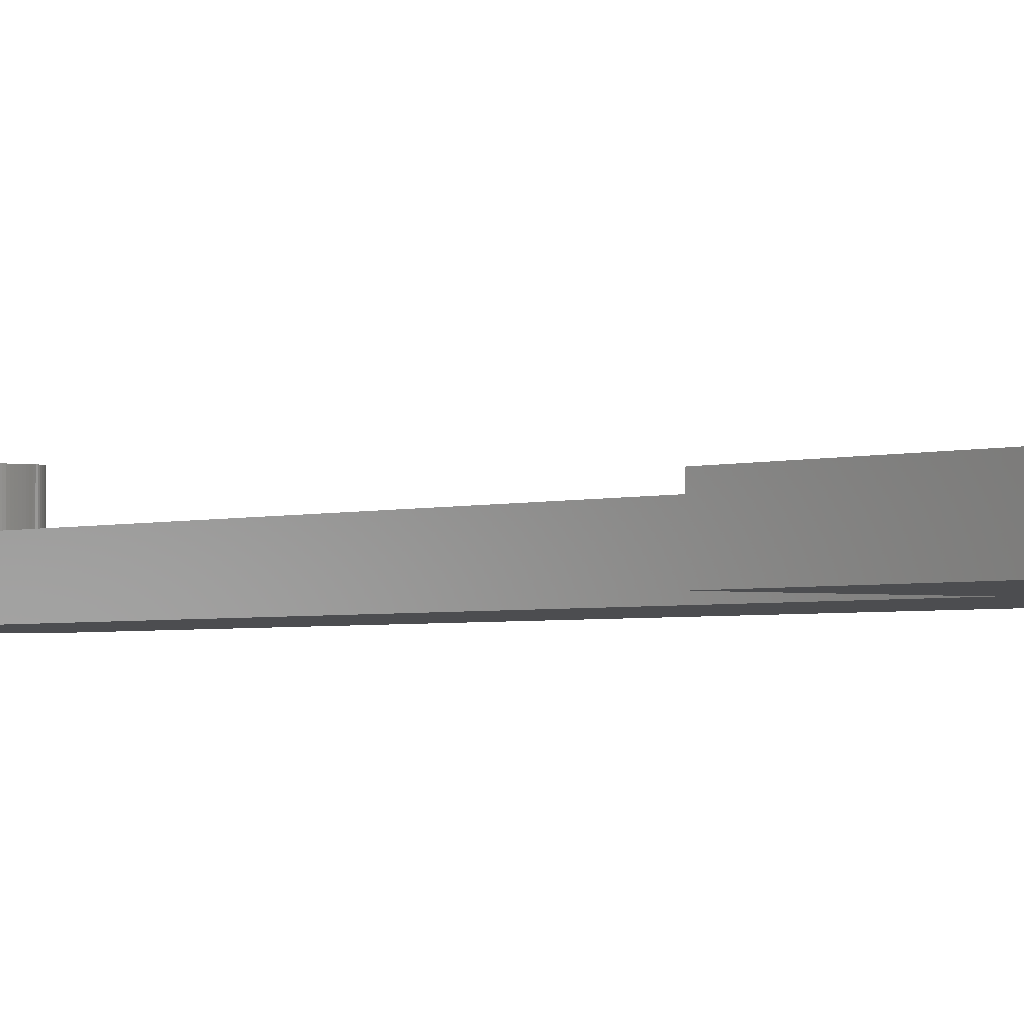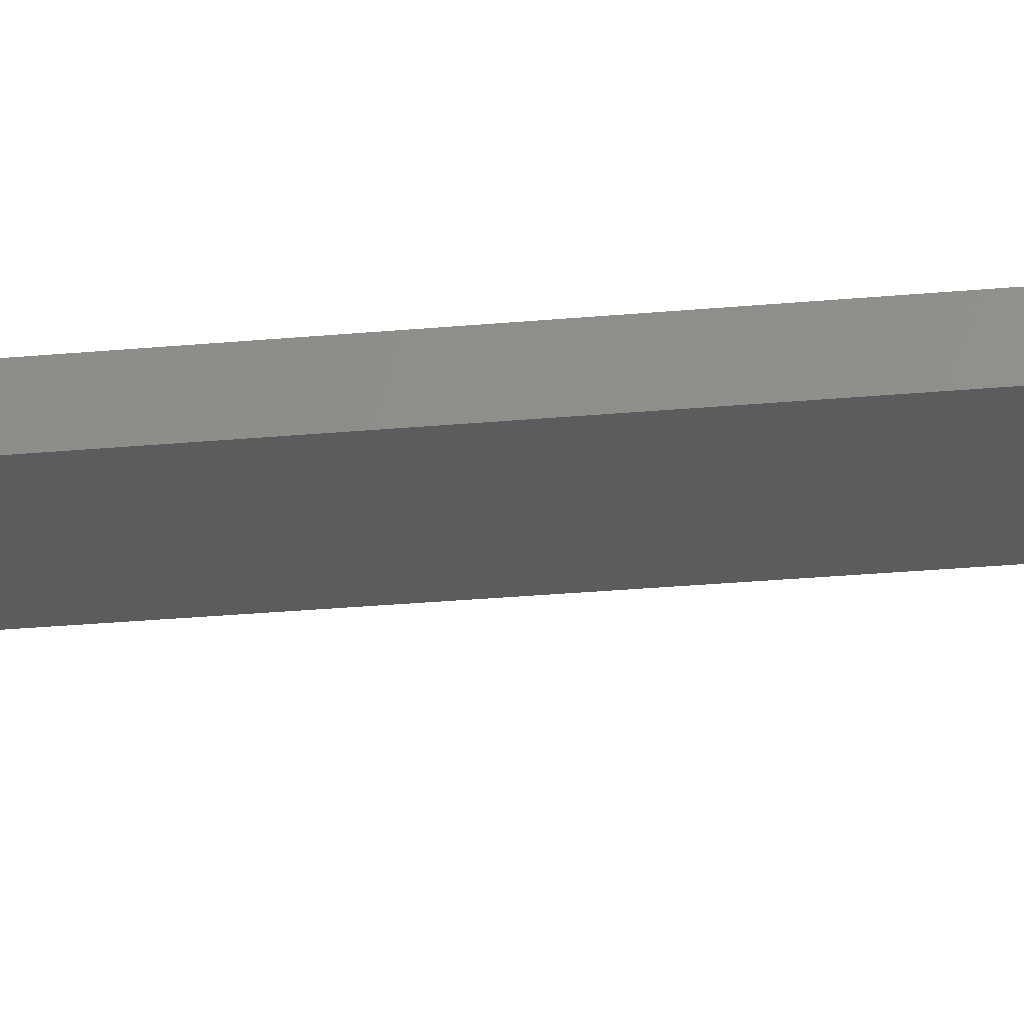
<metadata>
{"format":"stl","ext":"stl","renderer":"f3d","projection":"perspective","resolution":1024,"background":"white","views":[{"elev":-2.2,"azim":143.2,"up":"+Z"},{"elev":-28.8,"azim":-82.2,"up":"+Z"}]}
</metadata>
<code>
# stl→obj: 396 verts, 788 faces
v 9.8 0 0
v 0 0 0
v 9.8 60.2 0
v 19.8 80 0
v 19.8 60.2 0
v 0 80 0
v 6.185 74.21 3
v 13.82 74.21 3
v 6.257 74.33 3
v 9.8 60.2 3
v 6.418 5.14 3
v 6.425 5 3
v 13.9 74.1 3
v 6.398 5.278 3
v 6.102 74.1 3
v 6.364 5.414 3
v 13.99 73.99 3
v 6.317 5.545 3
v 6.008 73.99 3
v 6.257 5.672 3
v 14.1 73.9 3
v 6.185 5.792 3
v 5.904 73.9 3
v 6.102 5.904 3
v 5.792 73.82 3
v 6.008 6.008 3
v 5.904 6.102 3
v 5.672 73.74 3
v 5.792 6.185 3
v 5.545 73.68 3
v 5.672 6.257 3
v 5.414 73.64 3
v 5.545 6.317 3
v 5.278 73.6 3
v 5.414 6.364 3
v 5.14 73.58 3
v 5.278 6.398 3
v 5 73.58 3
v 5.14 6.418 3
v 4.86 73.58 3
v 5 6.425 3
v 4.722 73.6 3
v 4.86 6.418 3
v 4.586 73.64 3
v 4.722 6.398 3
v 4.455 73.68 3
v 4.586 6.364 3
v 4.328 73.74 3
v 4.455 6.317 3
v 4.208 73.82 3
v 4.328 6.257 3
v 4.096 73.9 3
v 4.208 6.185 3
v 3.992 73.99 3
v 4.096 6.102 3
v 3.898 74.1 3
v 3.992 6.008 3
v 3.815 74.21 3
v 3.898 5.904 3
v 3.743 74.33 3
v 3.815 5.792 3
v 0 80 3
v 3.743 5.672 3
v 3.683 74.45 3
v 0 0 3
v 3.636 74.59 3
v 3.602 74.72 3
v 3.683 5.545 3
v 3.582 74.86 3
v 3.636 5.414 3
v 3.575 75 3
v 3.602 5.278 3
v 16.42 74.86 3
v 19.8 80 3
v 16.43 75 3
v 16.42 75.14 3
v 16.4 75.28 3
v 16.36 75.41 3
v 16.32 75.55 3
v 16.26 75.67 3
v 16.18 75.79 3
v 16.1 75.9 3
v 16.01 76.01 3
v 15.9 76.1 3
v 15.79 76.18 3
v 15.67 76.26 3
v 15.55 76.32 3
v 15.41 76.36 3
v 15.28 76.4 3
v 15.14 76.42 3
v 15 76.42 3
v 14.86 76.42 3
v 14.72 76.4 3
v 14.59 76.36 3
v 14.45 76.32 3
v 5.545 76.32 3
v 14.33 76.26 3
v 6.425 75 3
v 13.57 75 3
v 13.58 75.14 3
v 6.418 75.14 3
v 13.6 75.28 3
v 6.398 75.28 3
v 13.64 75.41 3
v 13.74 74.33 3
v 6.418 74.86 3
v 6.364 75.41 3
v 13.68 75.55 3
v 6.317 75.55 3
v 13.74 75.67 3
v 6.257 75.67 3
v 13.82 75.79 3
v 6.185 75.79 3
v 13.9 75.9 3
v 6.102 75.9 3
v 13.99 76.01 3
v 6.008 76.01 3
v 14.1 76.1 3
v 5.904 76.1 3
v 14.21 76.18 3
v 5.672 76.26 3
v 5.792 76.18 3
v 5.414 76.36 3
v 5.278 76.4 3
v 5.14 76.42 3
v 5 76.42 3
v 4.86 76.42 3
v 3.582 5.14 3
v 3.582 75.14 3
v 3.602 75.28 3
v 3.636 75.41 3
v 3.683 75.55 3
v 3.743 75.67 3
v 3.815 75.79 3
v 3.898 75.9 3
v 3.992 76.01 3
v 4.096 76.1 3
v 4.208 76.18 3
v 4.328 76.26 3
v 4.455 76.32 3
v 4.586 76.36 3
v 4.722 76.4 3
v 16.4 74.72 3
v 16.36 74.59 3
v 19.8 60.2 3
v 16.32 74.45 3
v 16.26 74.33 3
v 16.18 74.21 3
v 16.1 74.1 3
v 16.01 73.99 3
v 15.9 73.9 3
v 15.79 73.82 3
v 15.67 73.74 3
v 15.55 73.68 3
v 15.41 73.64 3
v 15.28 73.6 3
v 15.14 73.58 3
v 15 73.58 3
v 14.86 73.58 3
v 14.72 73.6 3
v 14.59 73.64 3
v 14.45 73.68 3
v 14.33 73.74 3
v 14.21 73.82 3
v 6.317 74.45 3
v 13.68 74.45 3
v 6.364 74.59 3
v 13.64 74.59 3
v 6.398 74.72 3
v 13.6 74.72 3
v 13.58 74.86 3
v 9.8 0 3
v 6.418 4.86 3
v 6.398 4.722 3
v 6.364 4.586 3
v 6.317 4.455 3
v 6.257 4.328 3
v 6.185 4.208 3
v 6.102 4.096 3
v 6.008 3.992 3
v 5.904 3.898 3
v 5.792 3.815 3
v 5.672 3.743 3
v 5.545 3.683 3
v 5.414 3.636 3
v 5.278 3.602 3
v 5.14 3.582 3
v 5 3.575 3
v 4.86 3.582 3
v 4.722 3.602 3
v 4.586 3.636 3
v 4.455 3.683 3
v 4.328 3.743 3
v 4.208 3.815 3
v 4.096 3.898 3
v 3.992 3.992 3
v 3.898 4.096 3
v 3.815 4.208 3
v 3.743 4.328 3
v 3.683 4.455 3
v 3.636 4.586 3
v 3.602 4.722 3
v 3.582 4.86 3
v 3.575 5 3
v 6.418 75.14 5.5
v 6.418 74.86 5.5
v 6.425 75 5.5
v 6.398 75.28 5.5
v 6.398 74.72 5.5
v 6.364 75.41 5.5
v 6.364 74.59 5.5
v 6.317 75.55 5.5
v 6.317 74.45 5.5
v 6.257 75.67 5.5
v 6.257 74.33 5.5
v 6.185 75.79 5.5
v 6.185 74.21 5.5
v 6.102 75.9 5.5
v 6.102 74.1 5.5
v 6.008 76.01 5.5
v 6.008 73.99 5.5
v 5.904 76.1 5.5
v 5.904 73.9 5.5
v 5.792 76.18 5.5
v 5.792 73.82 5.5
v 5.672 76.26 5.5
v 5.672 73.74 5.5
v 5.545 76.32 5.5
v 5.545 73.68 5.5
v 5.414 76.36 5.5
v 5.414 73.64 5.5
v 5.278 76.4 5.5
v 5.278 73.6 5.5
v 5.14 76.42 5.5
v 5.14 73.58 5.5
v 5 76.42 5.5
v 5 73.58 5.5
v 4.86 76.42 5.5
v 4.86 73.58 5.5
v 4.722 76.4 5.5
v 4.722 73.6 5.5
v 4.586 76.36 5.5
v 4.586 73.64 5.5
v 4.455 76.32 5.5
v 4.455 73.68 5.5
v 4.328 76.26 5.5
v 4.328 73.74 5.5
v 4.208 76.18 5.5
v 4.208 73.82 5.5
v 4.096 76.1 5.5
v 4.096 73.9 5.5
v 3.992 76.01 5.5
v 3.992 73.99 5.5
v 3.898 75.9 5.5
v 3.898 74.1 5.5
v 3.815 75.79 5.5
v 3.815 74.21 5.5
v 3.743 75.67 5.5
v 3.743 74.33 5.5
v 3.683 75.55 5.5
v 3.683 74.45 5.5
v 3.636 75.41 5.5
v 3.636 74.59 5.5
v 3.602 75.28 5.5
v 3.602 74.72 5.5
v 3.582 75.14 5.5
v 3.582 74.86 5.5
v 3.575 75 5.5
v 16.42 75.14 5.5
v 16.42 74.86 5.5
v 16.43 75 5.5
v 16.4 75.28 5.5
v 16.4 74.72 5.5
v 16.36 75.41 5.5
v 16.36 74.59 5.5
v 16.32 75.55 5.5
v 16.32 74.45 5.5
v 16.26 75.67 5.5
v 16.26 74.33 5.5
v 16.18 75.79 5.5
v 16.18 74.21 5.5
v 16.1 75.9 5.5
v 16.1 74.1 5.5
v 16.01 76.01 5.5
v 16.01 73.99 5.5
v 15.9 76.1 5.5
v 15.9 73.9 5.5
v 15.79 76.18 5.5
v 15.79 73.82 5.5
v 15.67 76.26 5.5
v 15.67 73.74 5.5
v 15.55 76.32 5.5
v 15.55 73.68 5.5
v 15.41 76.36 5.5
v 15.41 73.64 5.5
v 15.28 76.4 5.5
v 15.28 73.6 5.5
v 15.14 76.42 5.5
v 15.14 73.58 5.5
v 15 76.42 5.5
v 15 73.58 5.5
v 14.86 76.42 5.5
v 14.86 73.58 5.5
v 14.72 76.4 5.5
v 14.72 73.6 5.5
v 14.59 76.36 5.5
v 14.59 73.64 5.5
v 14.45 76.32 5.5
v 14.45 73.68 5.5
v 14.33 76.26 5.5
v 14.33 73.74 5.5
v 14.21 76.18 5.5
v 14.21 73.82 5.5
v 14.1 76.1 5.5
v 14.1 73.9 5.5
v 13.99 76.01 5.5
v 13.99 73.99 5.5
v 13.9 75.9 5.5
v 13.9 74.1 5.5
v 13.82 75.79 5.5
v 13.82 74.21 5.5
v 13.74 75.67 5.5
v 13.74 74.33 5.5
v 13.68 75.55 5.5
v 13.68 74.45 5.5
v 13.64 75.41 5.5
v 13.64 74.59 5.5
v 13.6 75.28 5.5
v 13.6 74.72 5.5
v 13.58 75.14 5.5
v 13.58 74.86 5.5
v 13.57 75 5.5
v 6.418 5.14 5.5
v 6.418 4.86 5.5
v 6.425 5 5.5
v 6.398 5.278 5.5
v 6.398 4.722 5.5
v 6.364 5.414 5.5
v 6.364 4.586 5.5
v 6.317 5.545 5.5
v 6.317 4.455 5.5
v 6.257 5.672 5.5
v 6.257 4.328 5.5
v 6.185 5.792 5.5
v 6.185 4.208 5.5
v 6.102 5.904 5.5
v 6.102 4.096 5.5
v 6.008 6.008 5.5
v 6.008 3.992 5.5
v 5.904 6.102 5.5
v 5.904 3.898 5.5
v 5.792 6.185 5.5
v 5.792 3.815 5.5
v 5.672 6.257 5.5
v 5.672 3.743 5.5
v 5.545 6.317 5.5
v 5.545 3.683 5.5
v 5.414 6.364 5.5
v 5.414 3.636 5.5
v 5.278 6.398 5.5
v 5.278 3.602 5.5
v 5.14 6.418 5.5
v 5.14 3.582 5.5
v 5 6.425 5.5
v 5 3.575 5.5
v 4.86 6.418 5.5
v 4.86 3.582 5.5
v 4.722 6.398 5.5
v 4.722 3.602 5.5
v 4.586 6.364 5.5
v 4.586 3.636 5.5
v 4.455 6.317 5.5
v 4.455 3.683 5.5
v 4.328 6.257 5.5
v 4.328 3.743 5.5
v 4.208 6.185 5.5
v 4.208 3.815 5.5
v 4.096 6.102 5.5
v 4.096 3.898 5.5
v 3.992 6.008 5.5
v 3.992 3.992 5.5
v 3.898 5.904 5.5
v 3.898 4.096 5.5
v 3.815 5.792 5.5
v 3.815 4.208 5.5
v 3.743 5.672 5.5
v 3.743 4.328 5.5
v 3.683 5.545 5.5
v 3.683 4.455 5.5
v 3.636 5.414 5.5
v 3.636 4.586 5.5
v 3.602 5.278 5.5
v 3.602 4.722 5.5
v 3.582 5.14 5.5
v 3.582 4.86 5.5
v 3.575 5 5.5
f 1 2 3
f 3 4 5
f 3 6 4
f 6 3 2
f 7 8 9
f 10 11 12
f 8 7 13
f 10 14 11
f 15 13 7
f 10 16 14
f 13 15 17
f 10 18 16
f 19 17 15
f 10 20 18
f 17 19 21
f 10 22 20
f 23 21 19
f 10 24 22
f 25 21 23
f 10 26 24
f 21 25 10
f 10 27 26
f 28 10 25
f 10 29 27
f 30 10 28
f 10 31 29
f 32 10 30
f 10 33 31
f 34 10 32
f 10 35 33
f 36 10 34
f 10 37 35
f 38 10 36
f 10 39 37
f 40 10 38
f 10 41 39
f 42 10 40
f 10 43 41
f 44 10 42
f 10 45 43
f 46 10 44
f 10 47 45
f 48 10 46
f 10 49 47
f 50 10 48
f 10 51 49
f 52 10 50
f 10 53 51
f 54 10 52
f 10 55 53
f 56 10 54
f 10 57 55
f 58 10 56
f 10 59 57
f 60 10 58
f 10 61 59
f 62 10 60
f 10 63 61
f 62 60 64
f 65 10 62
f 62 64 66
f 10 65 63
f 62 66 67
f 63 65 68
f 62 67 69
f 68 65 70
f 62 69 71
f 70 65 72
f 73 74 75
f 74 76 75
f 74 77 76
f 74 78 77
f 74 79 78
f 74 80 79
f 74 81 80
f 74 82 81
f 74 83 82
f 74 84 83
f 74 85 84
f 74 86 85
f 74 87 86
f 74 88 87
f 74 89 88
f 74 90 89
f 74 91 90
f 74 92 91
f 74 93 92
f 74 94 93
f 74 95 94
f 96 95 74
f 95 96 97
f 98 99 100
f 101 100 102
f 103 102 104
f 105 9 8
f 106 99 98
f 107 104 108
f 109 108 110
f 111 110 112
f 113 112 114
f 115 114 116
f 117 116 118
f 119 118 120
f 121 97 96
f 100 101 98
f 102 103 101
f 104 107 103
f 108 109 107
f 110 111 109
f 112 113 111
f 114 115 113
f 116 117 115
f 118 119 117
f 120 122 119
f 120 121 122
f 97 121 120
f 74 123 96
f 62 123 74
f 123 62 124
f 124 62 125
f 125 62 126
f 126 62 127
f 72 65 128
f 129 62 71
f 130 62 129
f 131 62 130
f 132 62 131
f 133 62 132
f 134 62 133
f 135 62 134
f 136 62 135
f 137 62 136
f 138 62 137
f 139 62 138
f 140 62 139
f 141 62 140
f 142 62 141
f 127 62 142
f 143 74 73
f 144 74 143
f 74 144 145
f 146 145 144
f 147 145 146
f 148 145 147
f 149 145 148
f 150 145 149
f 151 145 150
f 152 145 151
f 153 145 152
f 154 145 153
f 155 145 154
f 156 145 155
f 157 145 156
f 158 145 157
f 10 158 159
f 10 159 160
f 10 160 161
f 10 161 162
f 10 162 163
f 10 163 164
f 10 164 21
f 9 105 165
f 166 165 105
f 165 166 167
f 168 167 166
f 167 168 169
f 158 10 145
f 170 169 168
f 169 170 106
f 106 170 171
f 106 171 99
f 10 12 172
f 173 172 12
f 174 172 173
f 175 172 174
f 176 172 175
f 177 172 176
f 178 172 177
f 179 172 178
f 180 172 179
f 181 172 180
f 182 172 181
f 183 172 182
f 184 172 183
f 185 172 184
f 186 172 185
f 187 172 186
f 188 172 187
f 65 188 189
f 65 189 190
f 65 190 191
f 65 191 192
f 65 192 193
f 65 193 194
f 188 65 172
f 195 65 194
f 196 65 195
f 197 65 196
f 198 65 197
f 199 65 198
f 200 65 199
f 201 65 200
f 202 65 201
f 203 65 202
f 204 65 203
f 128 65 204
f 3 145 10
f 145 3 5
f 145 4 74
f 4 145 5
f 4 62 74
f 62 4 6
f 2 62 6
f 62 2 65
f 2 172 65
f 172 2 1
f 172 3 10
f 3 172 1
f 205 206 207
f 208 206 205
f 208 209 206
f 210 209 208
f 210 211 209
f 212 211 210
f 212 213 211
f 214 213 212
f 214 215 213
f 216 215 214
f 216 217 215
f 218 217 216
f 218 219 217
f 220 219 218
f 220 221 219
f 222 221 220
f 222 223 221
f 224 223 222
f 224 225 223
f 226 225 224
f 226 227 225
f 228 227 226
f 228 229 227
f 230 229 228
f 230 231 229
f 232 231 230
f 232 233 231
f 234 233 232
f 234 235 233
f 236 235 234
f 236 237 235
f 238 237 236
f 238 239 237
f 240 239 238
f 240 241 239
f 242 241 240
f 242 243 241
f 244 243 242
f 244 245 243
f 246 245 244
f 246 247 245
f 248 247 246
f 248 249 247
f 250 249 248
f 250 251 249
f 252 251 250
f 252 253 251
f 254 253 252
f 254 255 253
f 256 255 254
f 256 257 255
f 258 257 256
f 258 259 257
f 260 259 258
f 260 261 259
f 262 261 260
f 262 263 261
f 264 263 262
f 264 265 263
f 266 265 264
f 266 267 265
f 267 266 268
f 269 270 271
f 272 270 269
f 272 273 270
f 274 273 272
f 274 275 273
f 276 275 274
f 276 277 275
f 278 277 276
f 278 279 277
f 280 279 278
f 280 281 279
f 282 281 280
f 282 283 281
f 284 283 282
f 284 285 283
f 286 285 284
f 286 287 285
f 288 287 286
f 288 289 287
f 290 289 288
f 290 291 289
f 292 291 290
f 292 293 291
f 294 293 292
f 294 295 293
f 296 295 294
f 296 297 295
f 298 297 296
f 298 299 297
f 300 299 298
f 300 301 299
f 302 301 300
f 302 303 301
f 304 303 302
f 304 305 303
f 306 305 304
f 306 307 305
f 308 307 306
f 308 309 307
f 310 309 308
f 310 311 309
f 312 311 310
f 312 313 311
f 314 313 312
f 314 315 313
f 316 315 314
f 316 317 315
f 318 317 316
f 318 319 317
f 320 319 318
f 320 321 319
f 322 321 320
f 322 323 321
f 324 323 322
f 324 325 323
f 326 325 324
f 326 327 325
f 328 327 326
f 328 329 327
f 330 329 328
f 330 331 329
f 331 330 332
f 333 334 335
f 336 334 333
f 336 337 334
f 338 337 336
f 338 339 337
f 340 339 338
f 340 341 339
f 342 341 340
f 342 343 341
f 344 343 342
f 344 345 343
f 346 345 344
f 346 347 345
f 348 347 346
f 348 349 347
f 350 349 348
f 350 351 349
f 352 351 350
f 352 353 351
f 354 353 352
f 354 355 353
f 356 355 354
f 356 357 355
f 358 357 356
f 358 359 357
f 360 359 358
f 360 361 359
f 362 361 360
f 362 363 361
f 364 363 362
f 364 365 363
f 366 365 364
f 366 367 365
f 368 367 366
f 368 369 367
f 370 369 368
f 370 371 369
f 372 371 370
f 372 373 371
f 374 373 372
f 374 375 373
f 376 375 374
f 376 377 375
f 378 377 376
f 378 379 377
f 380 379 378
f 380 381 379
f 382 381 380
f 382 383 381
f 384 383 382
f 384 385 383
f 386 385 384
f 386 387 385
f 388 387 386
f 388 389 387
f 390 389 388
f 390 391 389
f 392 391 390
f 392 393 391
f 394 393 392
f 394 395 393
f 395 394 396
f 36 233 235
f 233 36 34
f 34 231 233
f 231 34 32
f 32 229 231
f 229 32 30
f 30 227 229
f 227 30 28
f 28 225 227
f 225 28 25
f 25 223 225
f 223 25 23
f 23 221 223
f 221 23 19
f 221 15 219
f 15 221 19
f 219 7 217
f 7 219 15
f 217 9 215
f 9 217 7
f 215 165 213
f 165 215 9
f 213 167 211
f 167 213 165
f 211 169 209
f 169 211 167
f 209 106 206
f 106 209 169
f 206 98 207
f 98 206 106
f 207 101 205
f 101 207 98
f 205 103 208
f 103 205 101
f 208 107 210
f 107 208 103
f 210 109 212
f 109 210 107
f 212 111 214
f 111 212 109
f 214 113 216
f 113 214 111
f 216 115 218
f 115 216 113
f 218 117 220
f 117 218 115
f 117 222 220
f 222 117 119
f 119 224 222
f 224 119 122
f 122 226 224
f 226 122 121
f 121 228 226
f 228 121 96
f 96 230 228
f 230 96 123
f 123 232 230
f 232 123 124
f 124 234 232
f 234 124 125
f 125 236 234
f 236 125 126
f 126 238 236
f 238 126 127
f 127 240 238
f 240 127 142
f 142 242 240
f 242 142 141
f 141 244 242
f 244 141 140
f 140 246 244
f 246 140 139
f 139 248 246
f 248 139 138
f 138 250 248
f 250 138 137
f 137 252 250
f 252 137 136
f 135 252 136
f 252 135 254
f 134 254 135
f 254 134 256
f 133 256 134
f 256 133 258
f 132 258 133
f 258 132 260
f 131 260 132
f 260 131 262
f 130 262 131
f 262 130 264
f 129 264 130
f 264 129 266
f 71 266 129
f 266 71 268
f 69 268 71
f 268 69 267
f 67 267 69
f 267 67 265
f 66 265 67
f 265 66 263
f 64 263 66
f 263 64 261
f 60 261 64
f 261 60 259
f 58 259 60
f 259 58 257
f 56 257 58
f 257 56 255
f 54 255 56
f 255 54 253
f 54 251 253
f 251 54 52
f 52 249 251
f 249 52 50
f 50 247 249
f 247 50 48
f 48 245 247
f 245 48 46
f 46 243 245
f 243 46 44
f 44 241 243
f 241 44 42
f 42 239 241
f 239 42 40
f 40 237 239
f 237 40 38
f 38 235 237
f 235 38 36
f 157 297 299
f 297 157 156
f 156 295 297
f 295 156 155
f 155 293 295
f 293 155 154
f 154 291 293
f 291 154 153
f 153 289 291
f 289 153 152
f 152 287 289
f 287 152 151
f 151 285 287
f 285 151 150
f 285 149 283
f 149 285 150
f 283 148 281
f 148 283 149
f 281 147 279
f 147 281 148
f 279 146 277
f 146 279 147
f 277 144 275
f 144 277 146
f 275 143 273
f 143 275 144
f 273 73 270
f 73 273 143
f 270 75 271
f 75 270 73
f 271 76 269
f 76 271 75
f 269 77 272
f 77 269 76
f 272 78 274
f 78 272 77
f 274 79 276
f 79 274 78
f 276 80 278
f 80 276 79
f 278 81 280
f 81 278 80
f 280 82 282
f 82 280 81
f 282 83 284
f 83 282 82
f 83 286 284
f 286 83 84
f 84 288 286
f 288 84 85
f 85 290 288
f 290 85 86
f 86 292 290
f 292 86 87
f 87 294 292
f 294 87 88
f 88 296 294
f 296 88 89
f 89 298 296
f 298 89 90
f 90 300 298
f 300 90 91
f 91 302 300
f 302 91 92
f 92 304 302
f 304 92 93
f 93 306 304
f 306 93 94
f 94 308 306
f 308 94 95
f 95 310 308
f 310 95 97
f 97 312 310
f 312 97 120
f 120 314 312
f 314 120 118
f 118 316 314
f 316 118 116
f 114 316 116
f 316 114 318
f 112 318 114
f 318 112 320
f 110 320 112
f 320 110 322
f 108 322 110
f 322 108 324
f 104 324 108
f 324 104 326
f 102 326 104
f 326 102 328
f 100 328 102
f 328 100 330
f 99 330 100
f 330 99 332
f 171 332 99
f 332 171 331
f 170 331 171
f 331 170 329
f 168 329 170
f 329 168 327
f 166 327 168
f 327 166 325
f 105 325 166
f 325 105 323
f 8 323 105
f 323 8 321
f 13 321 8
f 321 13 319
f 17 319 13
f 319 17 317
f 17 315 317
f 315 17 21
f 21 313 315
f 313 21 164
f 164 311 313
f 311 164 163
f 163 309 311
f 309 163 162
f 162 307 309
f 307 162 161
f 161 305 307
f 305 161 160
f 160 303 305
f 303 160 159
f 159 301 303
f 301 159 158
f 158 299 301
f 299 158 157
f 187 361 363
f 361 187 186
f 186 359 361
f 359 186 185
f 185 357 359
f 357 185 184
f 184 355 357
f 355 184 183
f 183 353 355
f 353 183 182
f 182 351 353
f 351 182 181
f 181 349 351
f 349 181 180
f 349 179 347
f 179 349 180
f 347 178 345
f 178 347 179
f 345 177 343
f 177 345 178
f 343 176 341
f 176 343 177
f 341 175 339
f 175 341 176
f 339 174 337
f 174 339 175
f 337 173 334
f 173 337 174
f 334 12 335
f 12 334 173
f 335 11 333
f 11 335 12
f 333 14 336
f 14 333 11
f 336 16 338
f 16 336 14
f 338 18 340
f 18 338 16
f 340 20 342
f 20 340 18
f 342 22 344
f 22 342 20
f 344 24 346
f 24 344 22
f 346 26 348
f 26 346 24
f 26 350 348
f 350 26 27
f 27 352 350
f 352 27 29
f 29 354 352
f 354 29 31
f 31 356 354
f 356 31 33
f 33 358 356
f 358 33 35
f 35 360 358
f 360 35 37
f 37 362 360
f 362 37 39
f 39 364 362
f 364 39 41
f 41 366 364
f 366 41 43
f 43 368 366
f 368 43 45
f 45 370 368
f 370 45 47
f 47 372 370
f 372 47 49
f 49 374 372
f 374 49 51
f 51 376 374
f 376 51 53
f 53 378 376
f 378 53 55
f 55 380 378
f 380 55 57
f 59 380 57
f 380 59 382
f 61 382 59
f 382 61 384
f 63 384 61
f 384 63 386
f 68 386 63
f 386 68 388
f 70 388 68
f 388 70 390
f 72 390 70
f 390 72 392
f 128 392 72
f 392 128 394
f 204 394 128
f 394 204 396
f 203 396 204
f 396 203 395
f 202 395 203
f 395 202 393
f 201 393 202
f 393 201 391
f 200 391 201
f 391 200 389
f 199 389 200
f 389 199 387
f 198 387 199
f 387 198 385
f 197 385 198
f 385 197 383
f 196 383 197
f 383 196 381
f 196 379 381
f 379 196 195
f 195 377 379
f 377 195 194
f 194 375 377
f 375 194 193
f 193 373 375
f 373 193 192
f 192 371 373
f 371 192 191
f 191 369 371
f 369 191 190
f 190 367 369
f 367 190 189
f 189 365 367
f 365 189 188
f 188 363 365
f 363 188 187

</code>
